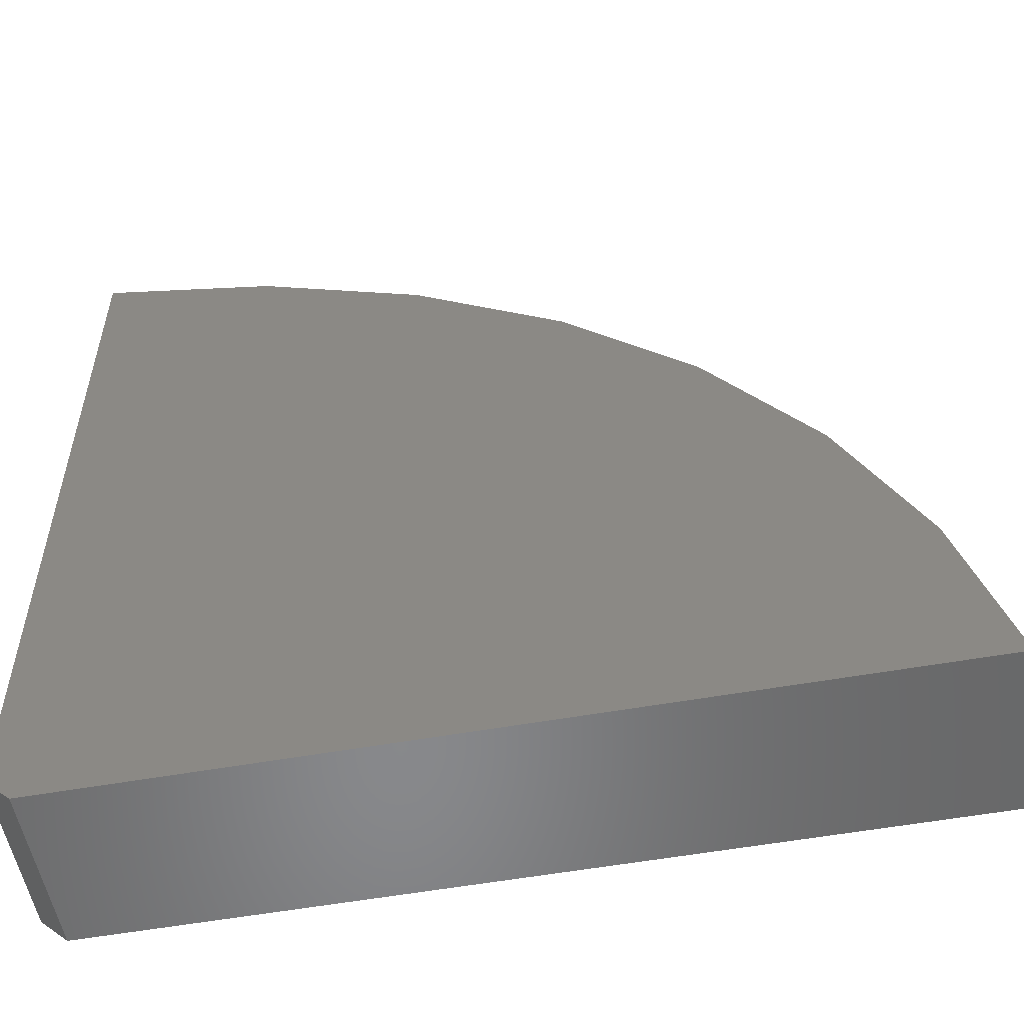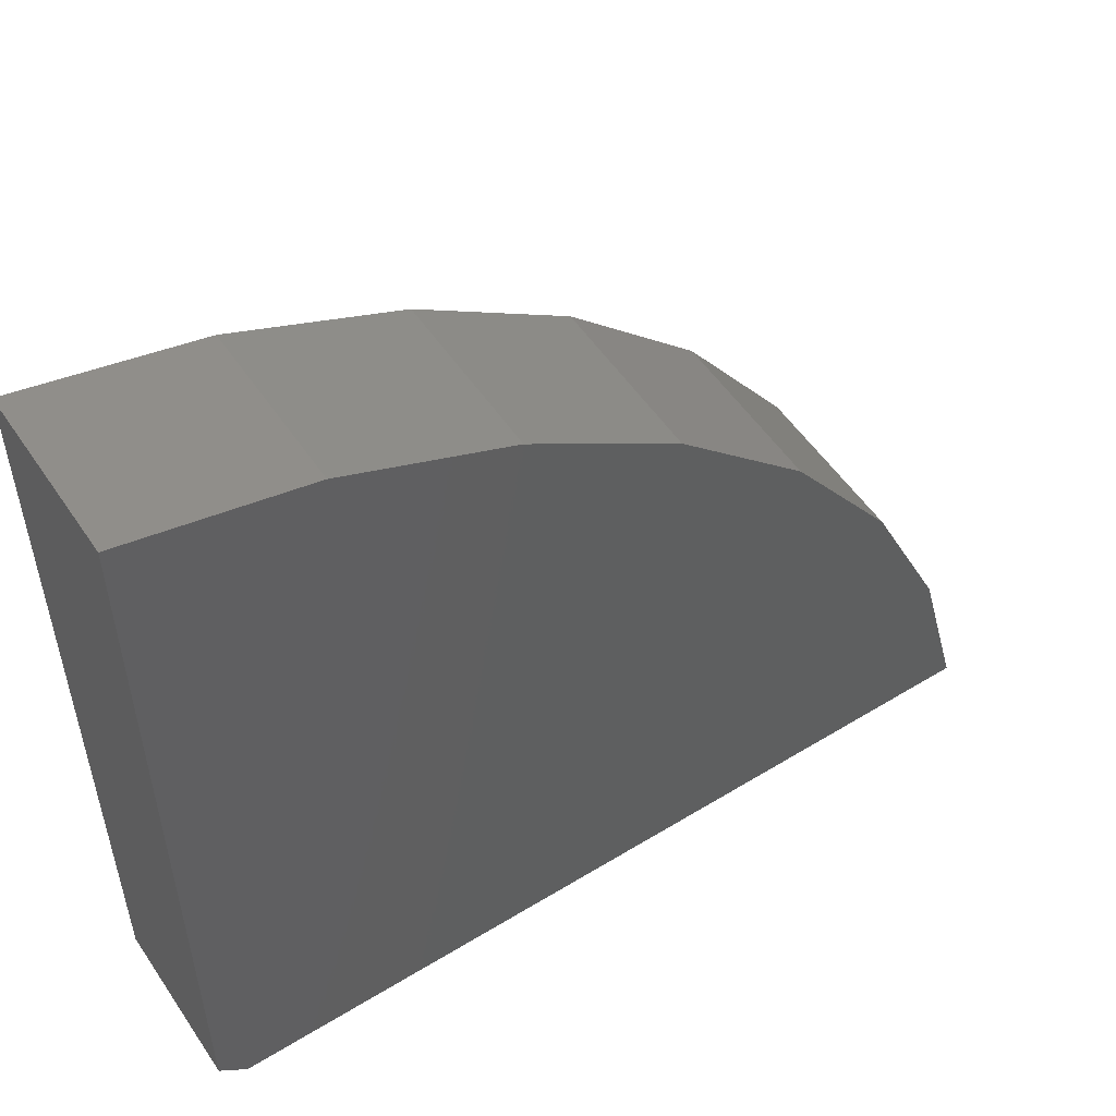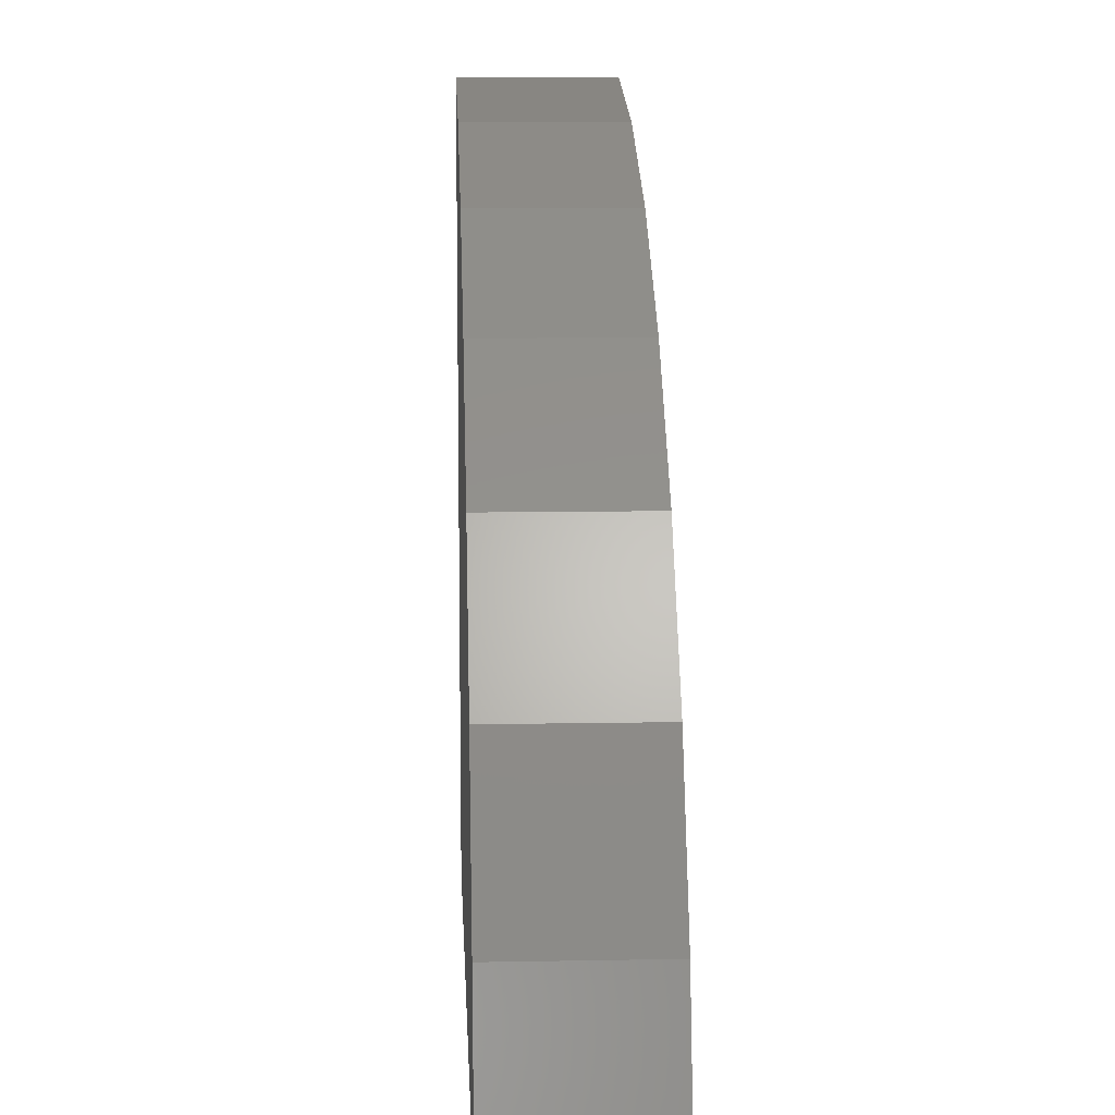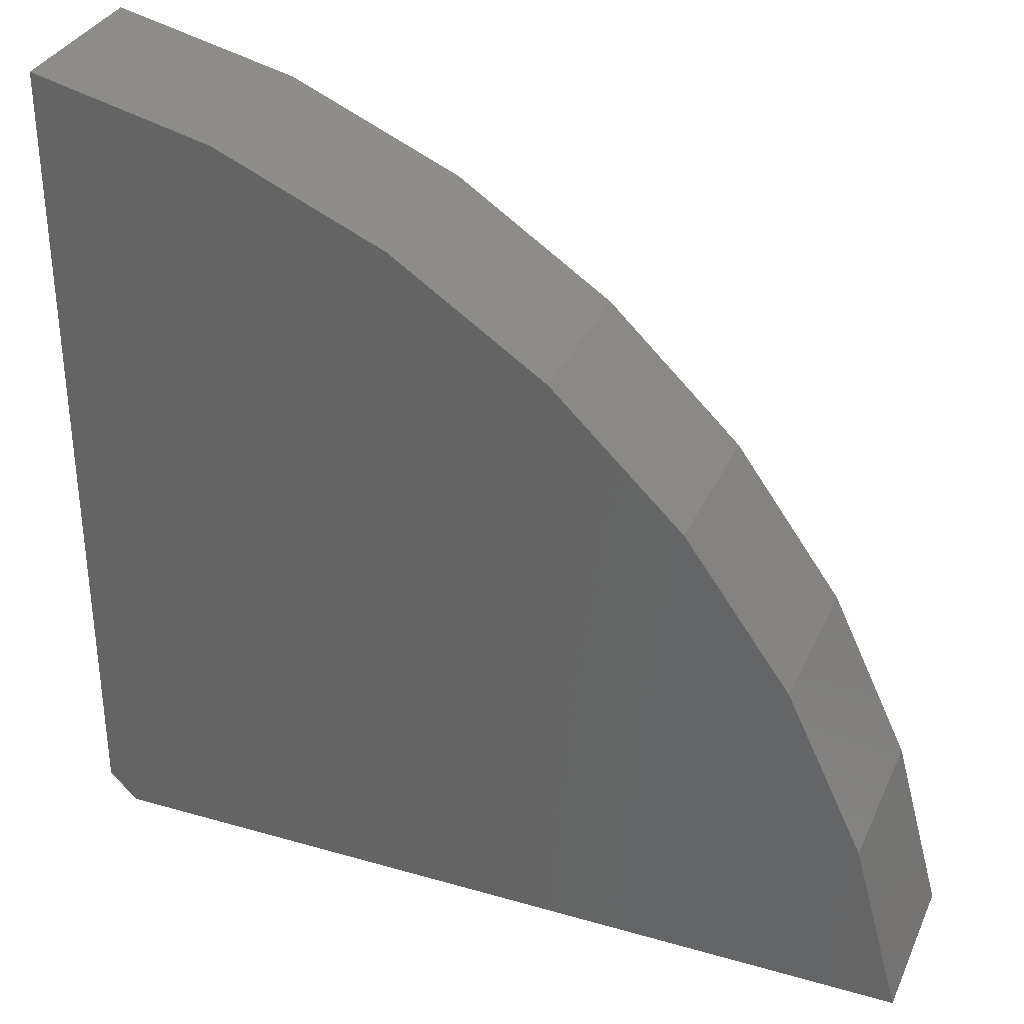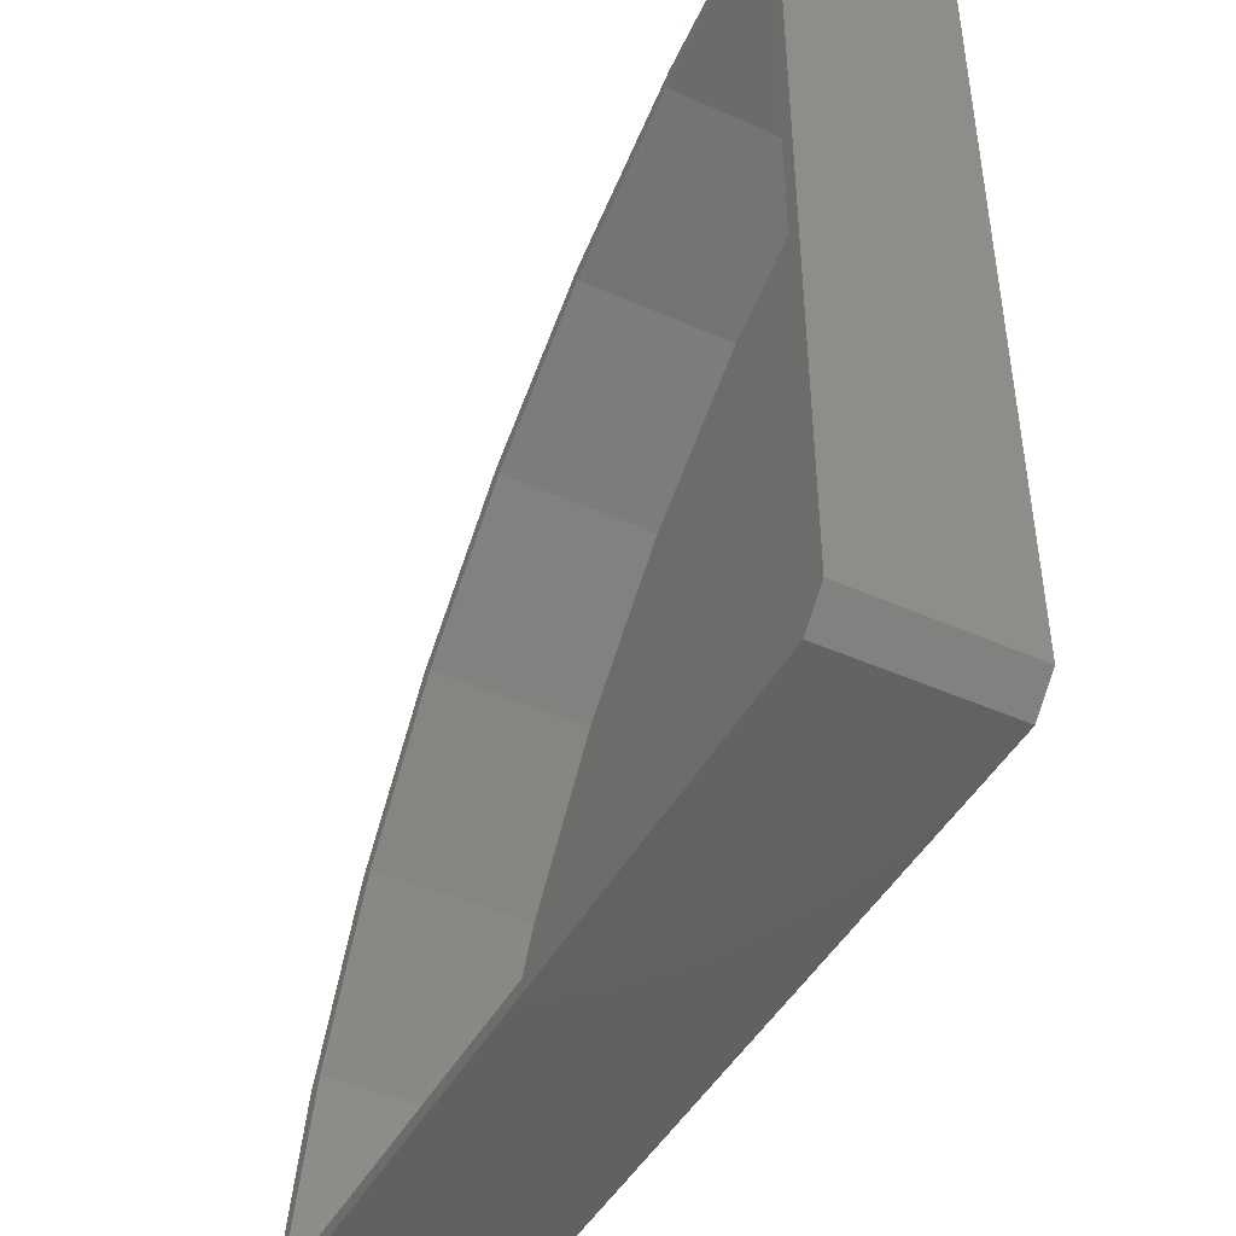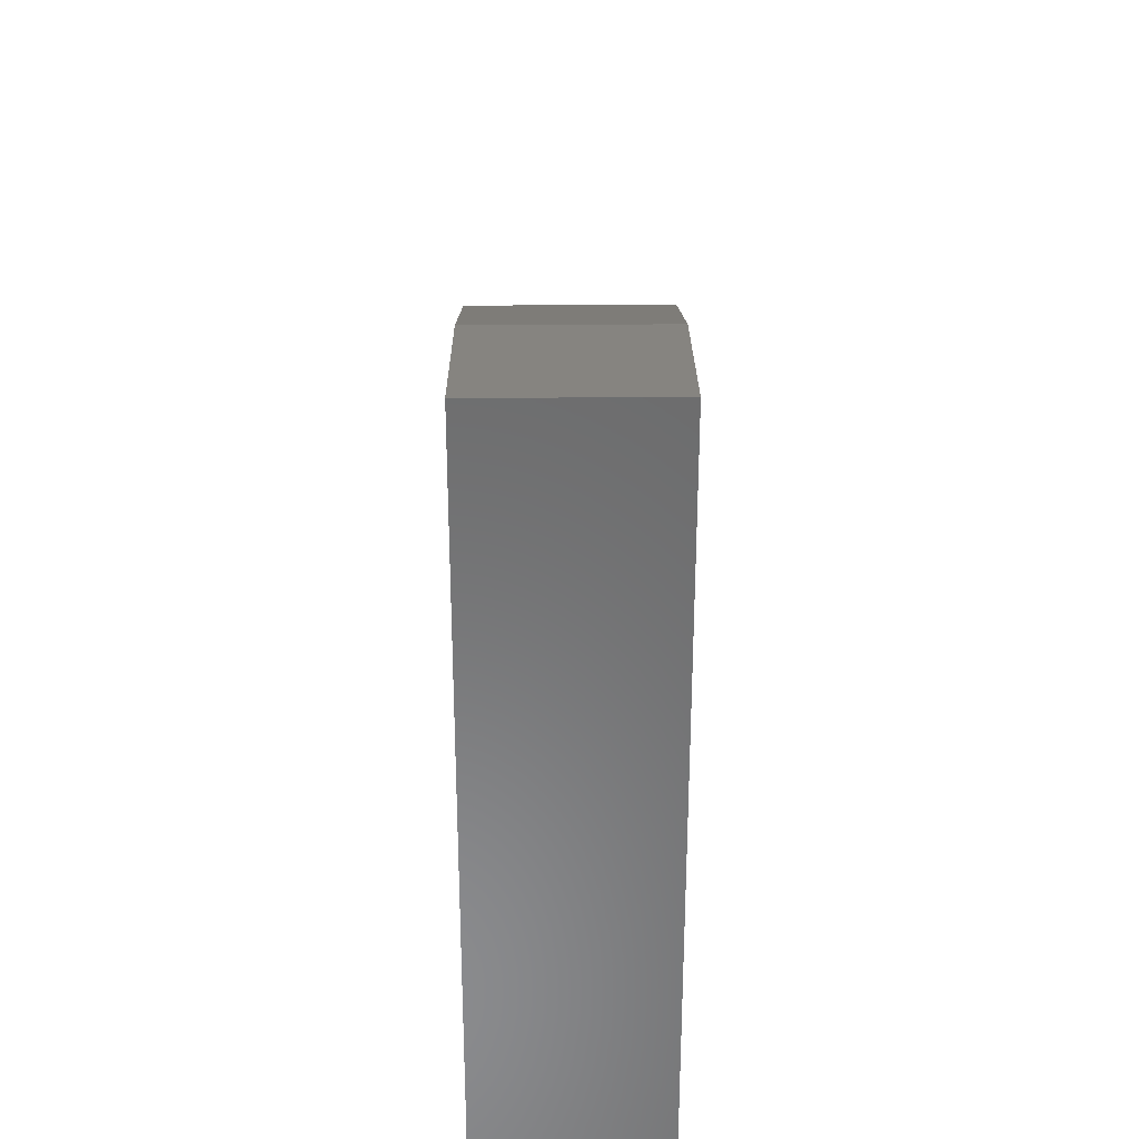
<metadata>
{"format":"stl","ext":"stl","renderer":"f3d","projection":"perspective","resolution":1024,"background":"white","views":[{"elev":-54.9,"azim":10.7,"up":"+Z"},{"elev":53.4,"azim":-33.2,"up":"+Z"},{"elev":10.2,"azim":87.3,"up":"+Z"},{"elev":33.3,"azim":21.6,"up":"+Z"},{"elev":-45.2,"azim":-117.2,"up":"+Z"},{"elev":33.4,"azim":-90.3,"up":"+Z"}]}
</metadata>
<code>
# stl→obj: 40 verts, 76 faces
v 0.08684 0.04688 0.1105
v 0.1056 0.04688 0.1025
v 0.1026 0.04688 0.09474
v 0.5763 0.04688 0.09474
v 0.5669 0.04688 0.1025
v 0.5491 0.04688 0.1949
v 0.283 0.04688 0.503
v 0.3693 0.04688 0.4452
v 0.3653 0.04688 0.4384
v 0.2826 0.04688 0.4943
v 0.09465 0.04688 0.1135
v 0.1879 0.04688 0.5445
v 0.1915 0.04688 0.535
v 0.09465 0.04688 0.5593
v 0.4439 0.04688 0.373
v 0.437 0.04688 0.369
v 0.4957 0.04688 0.2882
v 0.5045 0.04688 0.2887
v 0.5394 0.04688 0.1985
v 0.08684 0.04688 0.5684
v 0.09465 -0.03906 0.1135
v 0.1056 -0.03906 0.1025
v 0.5669 -0.03906 0.1025
v 0.2826 -0.03906 0.4943
v 0.1915 -0.03906 0.535
v 0.09465 -0.03906 0.5593
v 0.3653 -0.03906 0.4384
v 0.437 -0.03906 0.369
v 0.4957 -0.03906 0.2882
v 0.5394 -0.03906 0.1985
v 0.08684 -0.04688 0.1105
v 0.1026 -0.04688 0.09474
v 0.5763 -0.04688 0.09474
v 0.5491 -0.04688 0.1949
v 0.5045 -0.04688 0.2887
v 0.4439 -0.04688 0.373
v 0.3693 -0.04688 0.4452
v 0.283 -0.04688 0.503
v 0.1879 -0.04688 0.5445
v 0.08684 -0.04688 0.5684
f 1 2 3
f 2 4 3
f 2 5 4
f 5 6 4
f 7 8 9
f 10 7 9
f 2 1 11
f 12 13 14
f 13 12 7
f 7 10 13
f 9 8 15
f 15 16 9
f 17 16 15
f 18 17 15
f 19 17 18
f 6 19 18
f 19 6 5
f 20 12 14
f 20 14 11
f 20 11 1
f 21 22 11
f 11 22 2
f 22 23 2
f 2 23 5
f 9 24 10
f 10 24 25
f 10 25 13
f 13 25 26
f 13 26 14
f 24 9 27
f 27 9 16
f 27 16 28
f 28 16 17
f 28 17 29
f 29 17 19
f 29 19 30
f 30 19 5
f 30 5 23
f 26 21 14
f 14 21 11
f 22 21 26
f 22 26 25
f 22 25 24
f 22 24 27
f 22 27 28
f 22 28 29
f 22 29 30
f 22 30 23
f 31 32 33
f 31 33 34
f 31 34 35
f 31 35 36
f 31 36 37
f 31 37 38
f 31 38 39
f 31 39 40
f 40 20 31
f 31 20 1
f 20 40 12
f 12 40 39
f 12 39 7
f 7 39 38
f 7 38 8
f 8 38 37
f 8 37 15
f 15 37 36
f 15 36 18
f 18 36 35
f 18 35 6
f 6 35 34
f 6 34 4
f 4 34 33
f 32 3 33
f 33 3 4
f 31 1 32
f 32 1 3

</code>
